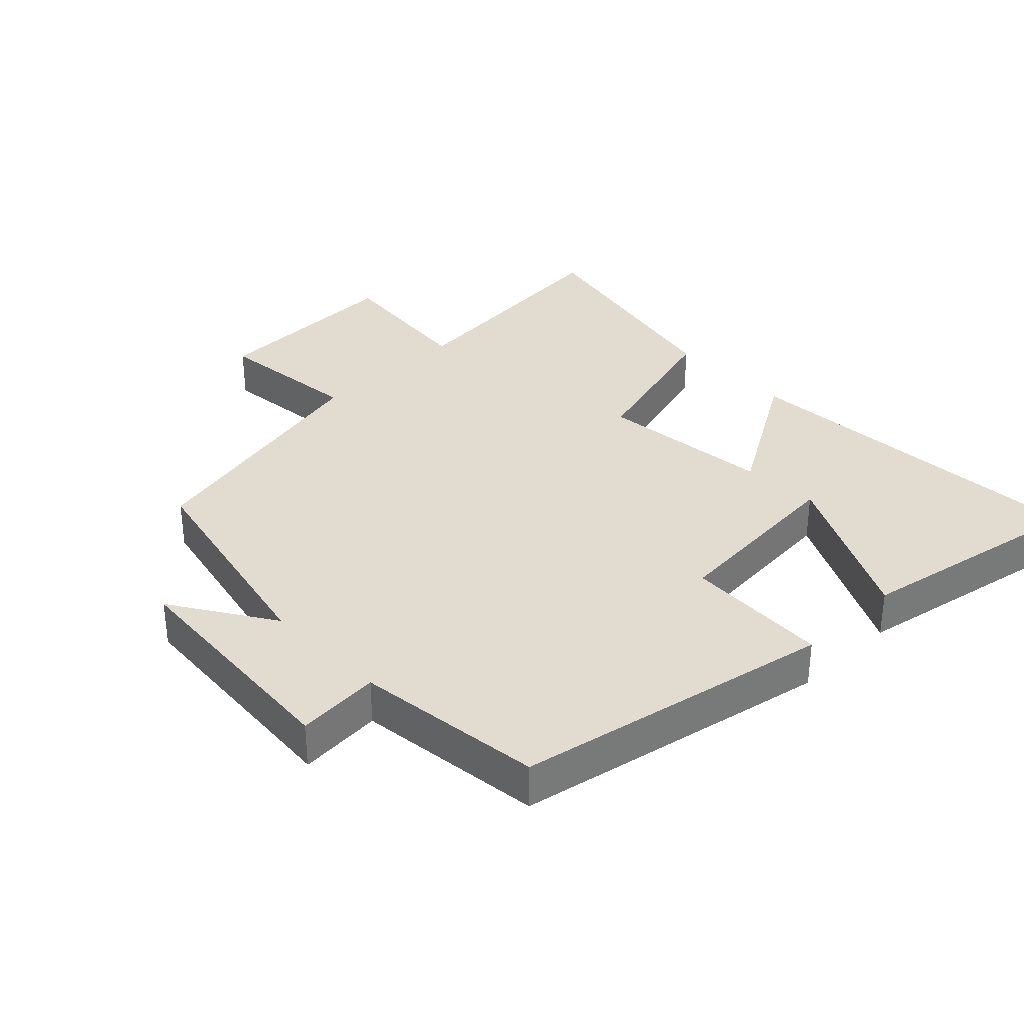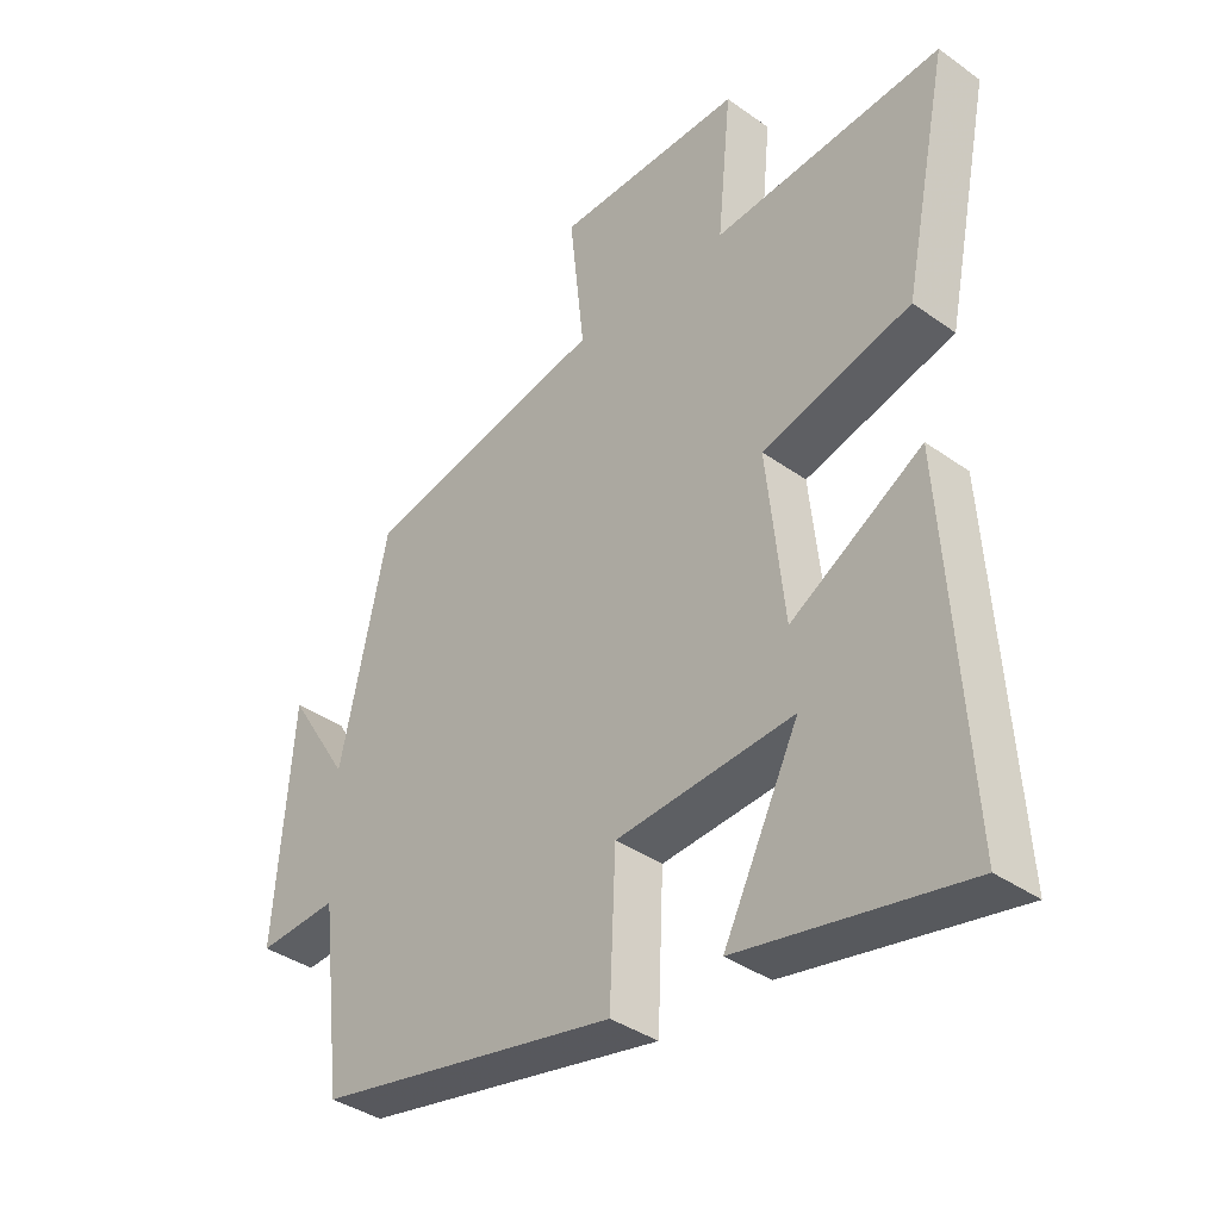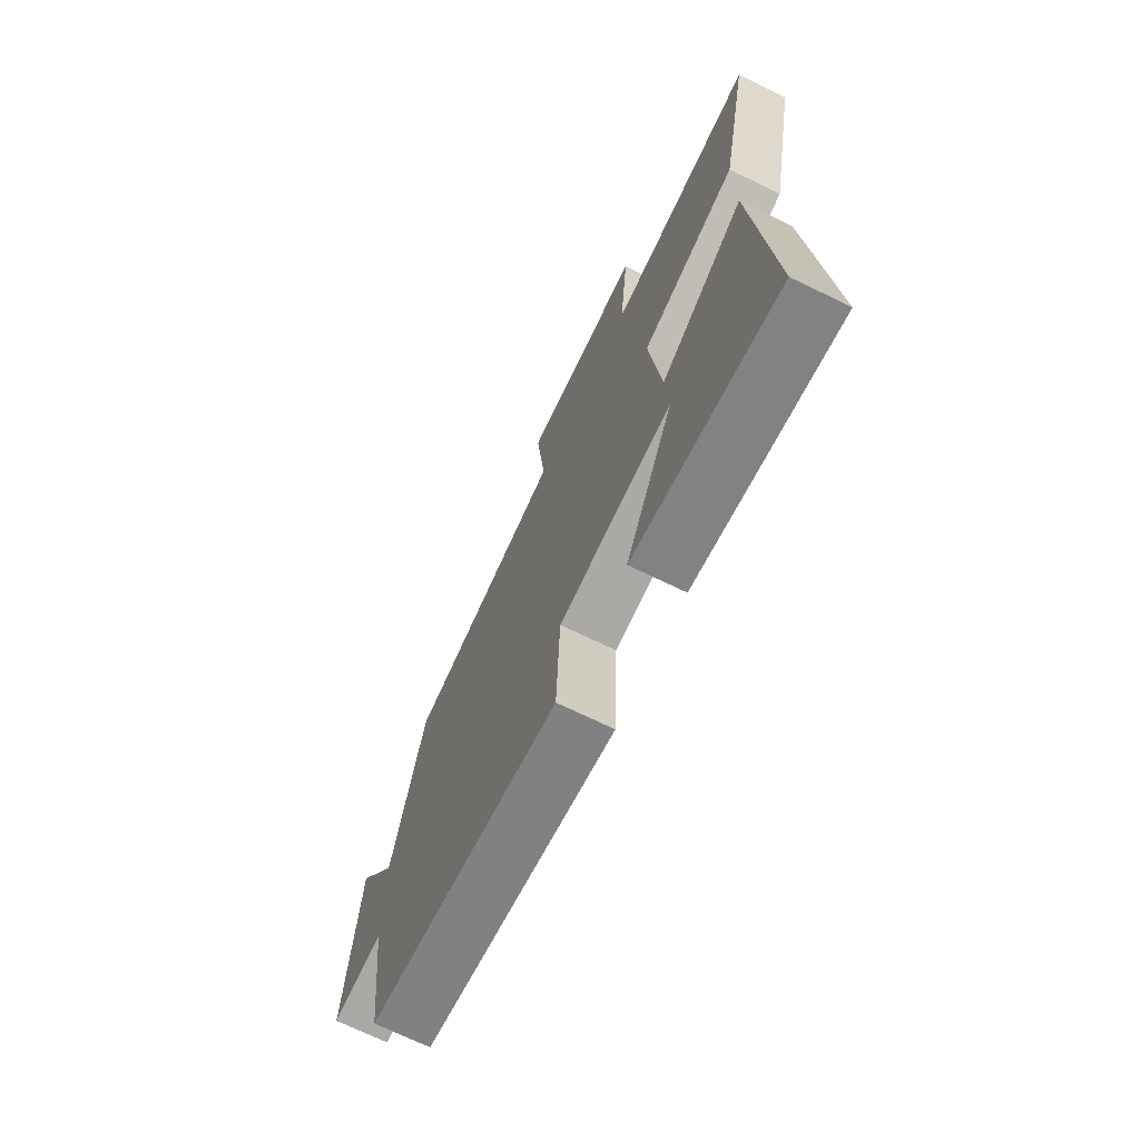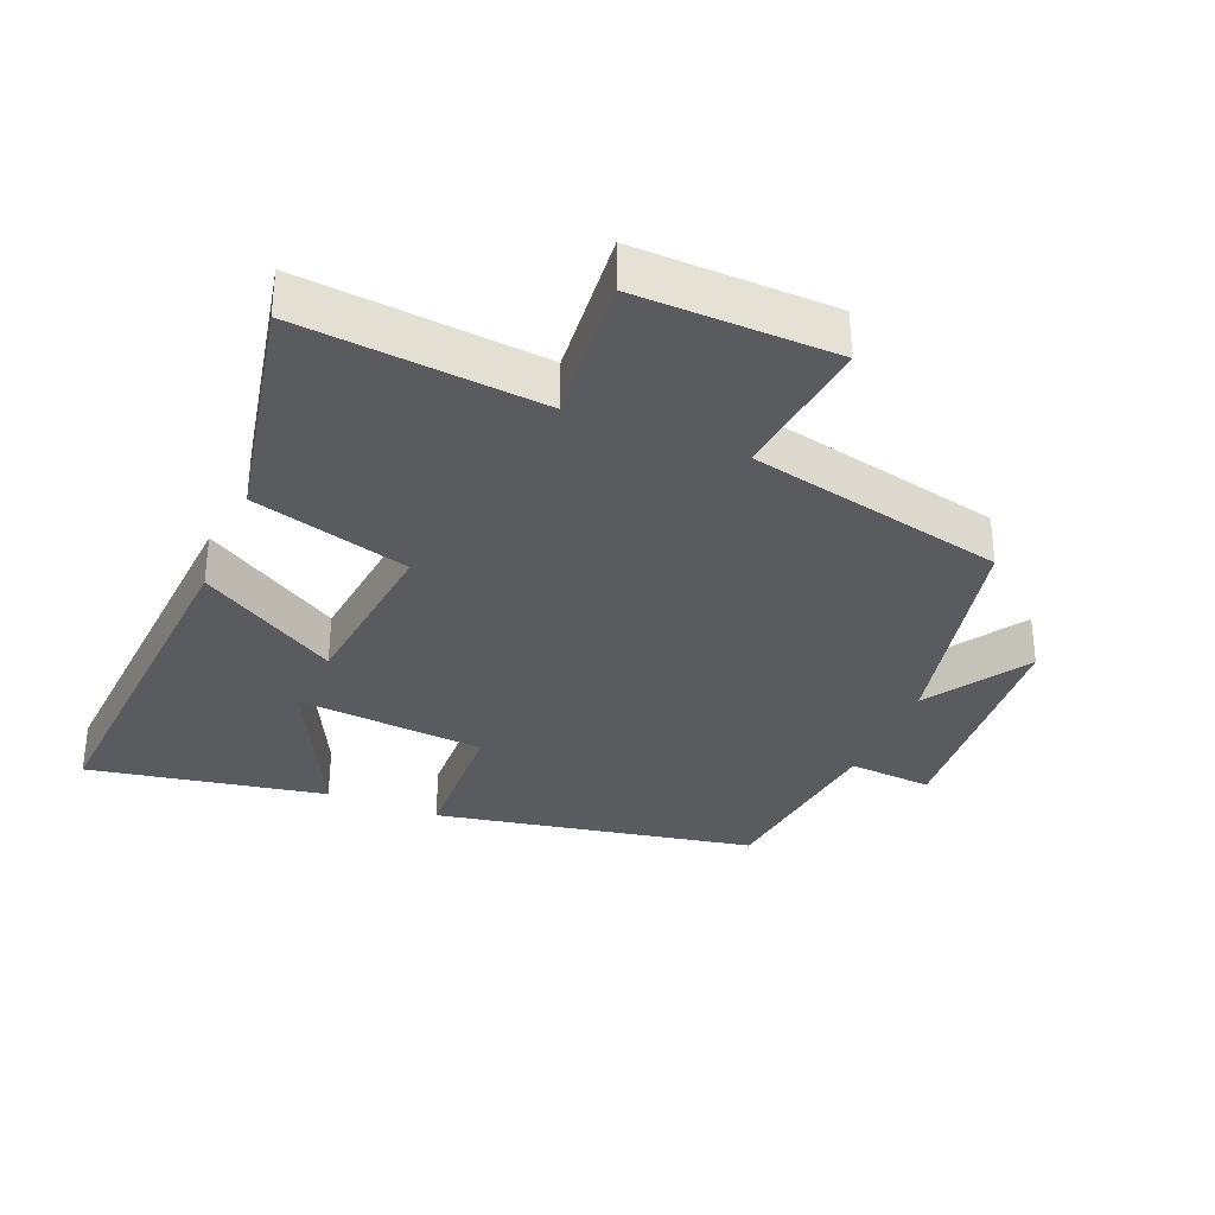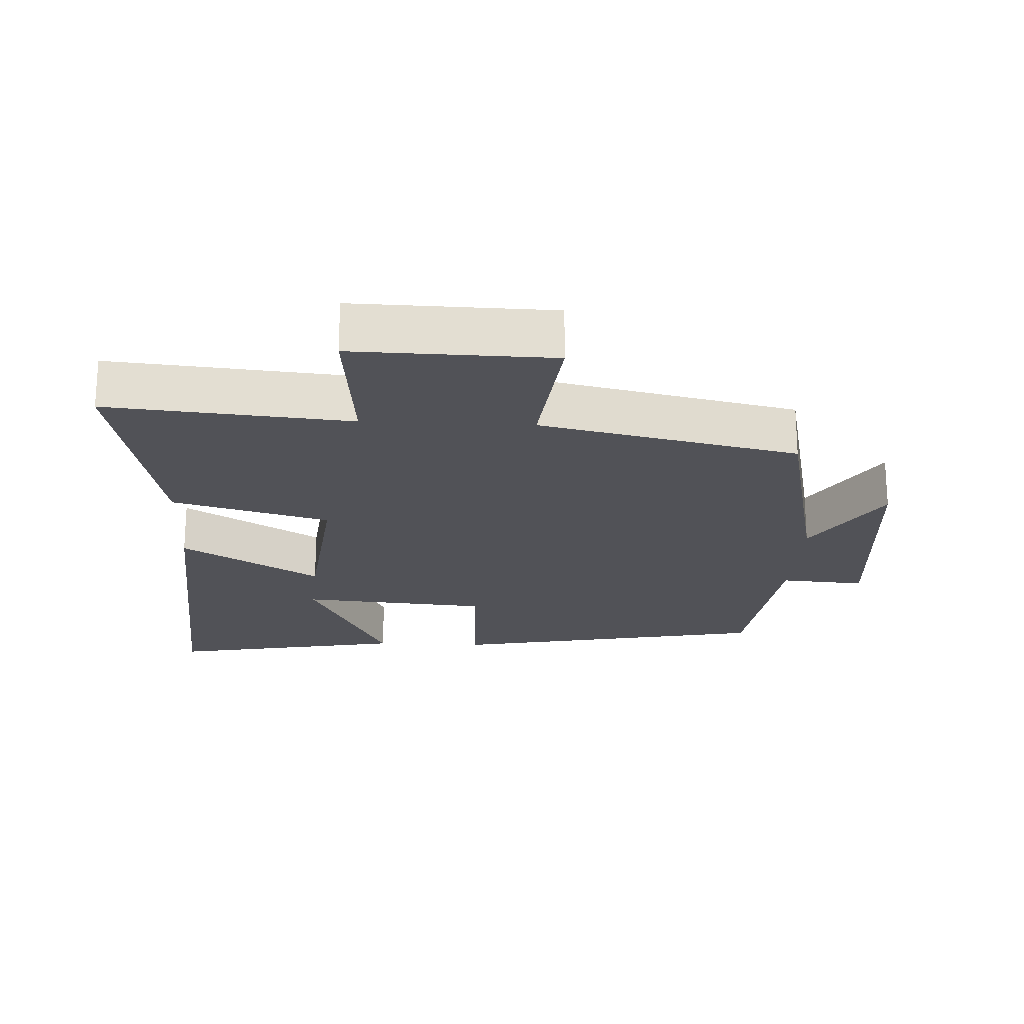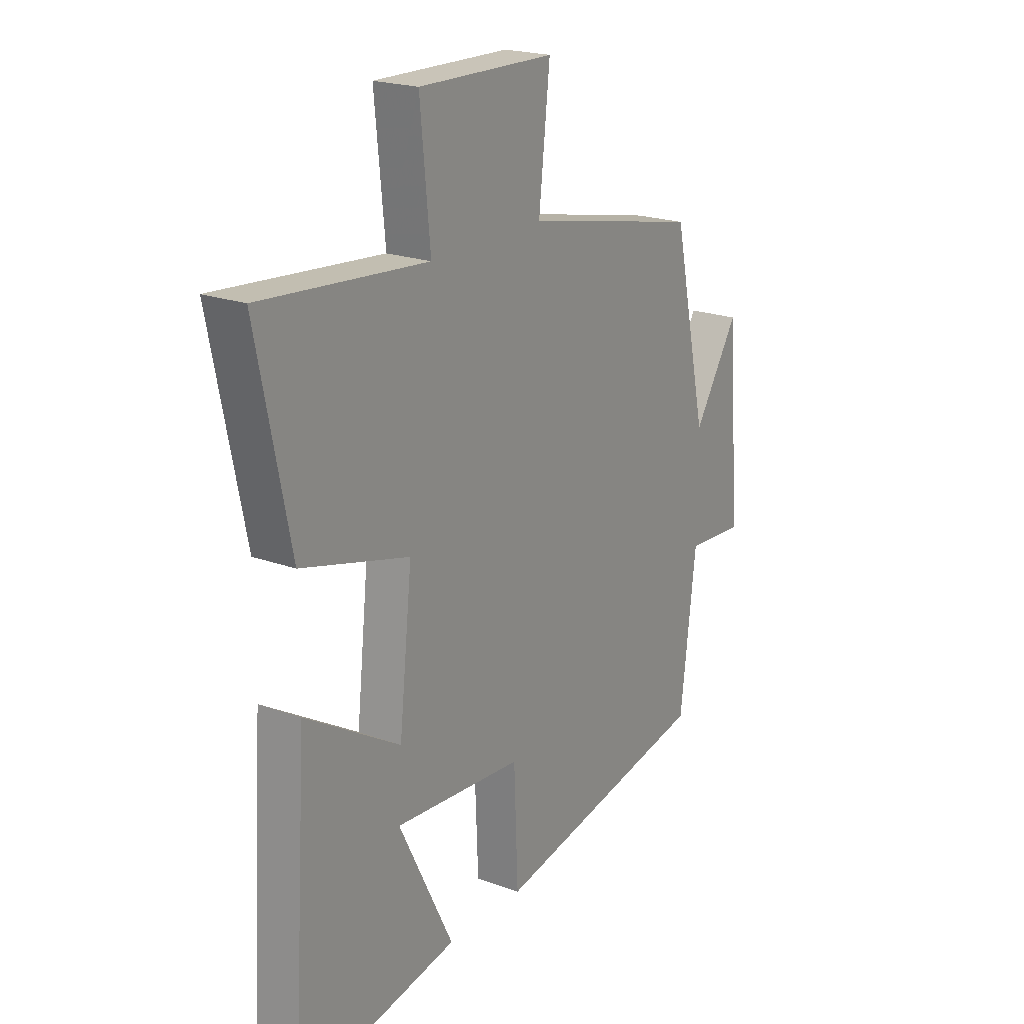
<metadata>
{"format":"obj","ext":"obj","renderer":"f3d","projection":"perspective","resolution":1024,"background":"white","views":[{"elev":34.4,"azim":135.8,"up":"+Y"},{"elev":-37.7,"azim":-132.3,"up":"+Z"},{"elev":-71.2,"azim":-115.8,"up":"+Z"},{"elev":-33.2,"azim":-22.7,"up":"+Y"},{"elev":-21.6,"azim":-2.9,"up":"+Y"},{"elev":21.0,"azim":-56.5,"up":"+Z"}]}
</metadata>
<code>
v 0.466 0.07 -0.406
v -0.011 0.07 -0.5
v -0.02 0.07 -0.283
v -0.3 0.07 -0.261
v -0.181 0.07 -0.5
v -0.535 0.07 -0.567
v -0.5 0.07 -0.019
v -0.293 0.07 -0.143
v -0.265 0.07 0.117
v -0.5 0.07 0.181
v -0.572 0.07 0.532
v -0.21 0.07 0.5
v -0.232 0.07 0.724
v 0.064 0.07 0.718
v 0.04 0.07 0.5
v 0.425 0.07 0.417
v 0.5 0.07 0.075
v 0.598 0.07 0.228
v 0.626 0.07 -0.132
v 0.5 0.07 -0.123
v 0.466 0 -0.406
v -0.011 0 -0.5
v -0.02 0 -0.283
v -0.3 0 -0.261
v -0.181 0 -0.5
v -0.535 0 -0.567
v -0.5 0 -0.019
v -0.293 0 -0.143
v -0.265 0 0.117
v -0.5 0 0.181
v -0.572 0 0.532
v -0.21 0 0.5
v -0.232 0 0.724
v 0.064 0 0.718
v 0.04 0 0.5
v 0.425 0 0.417
v 0.5 0 0.075
v 0.598 0 0.228
v 0.626 0 -0.132
v 0.5 0 -0.123
f 17 18 19 20
f 1 2 3
f 20 1 3
f 17 20 3
f 16 17 3
f 15 16 3
f 12 13 14 15
f 12 15 3 4
f 9 10 11 12
f 8 9 12 4
f 7 8 4
f 4 5 6 7
f 40 39 38 37
f 23 22 21
f 23 21 40
f 23 40 37
f 23 37 36
f 23 36 35
f 35 34 33 32
f 24 23 35 32
f 32 31 30 29
f 24 32 29 28
f 24 28 27
f 27 26 25 24
f 1 21 22 2
f 2 22 23 3
f 3 23 24 4
f 4 24 25 5
f 5 25 26 6
f 6 26 27 7
f 7 27 28 8
f 8 28 29 9
f 9 29 30 10
f 10 30 31 11
f 11 31 32 12
f 12 32 33 13
f 13 33 34 14
f 14 34 35 15
f 15 35 36 16
f 16 36 37 17
f 17 37 38 18
f 18 38 39 19
f 19 39 40 20
f 20 40 21 1

</code>
